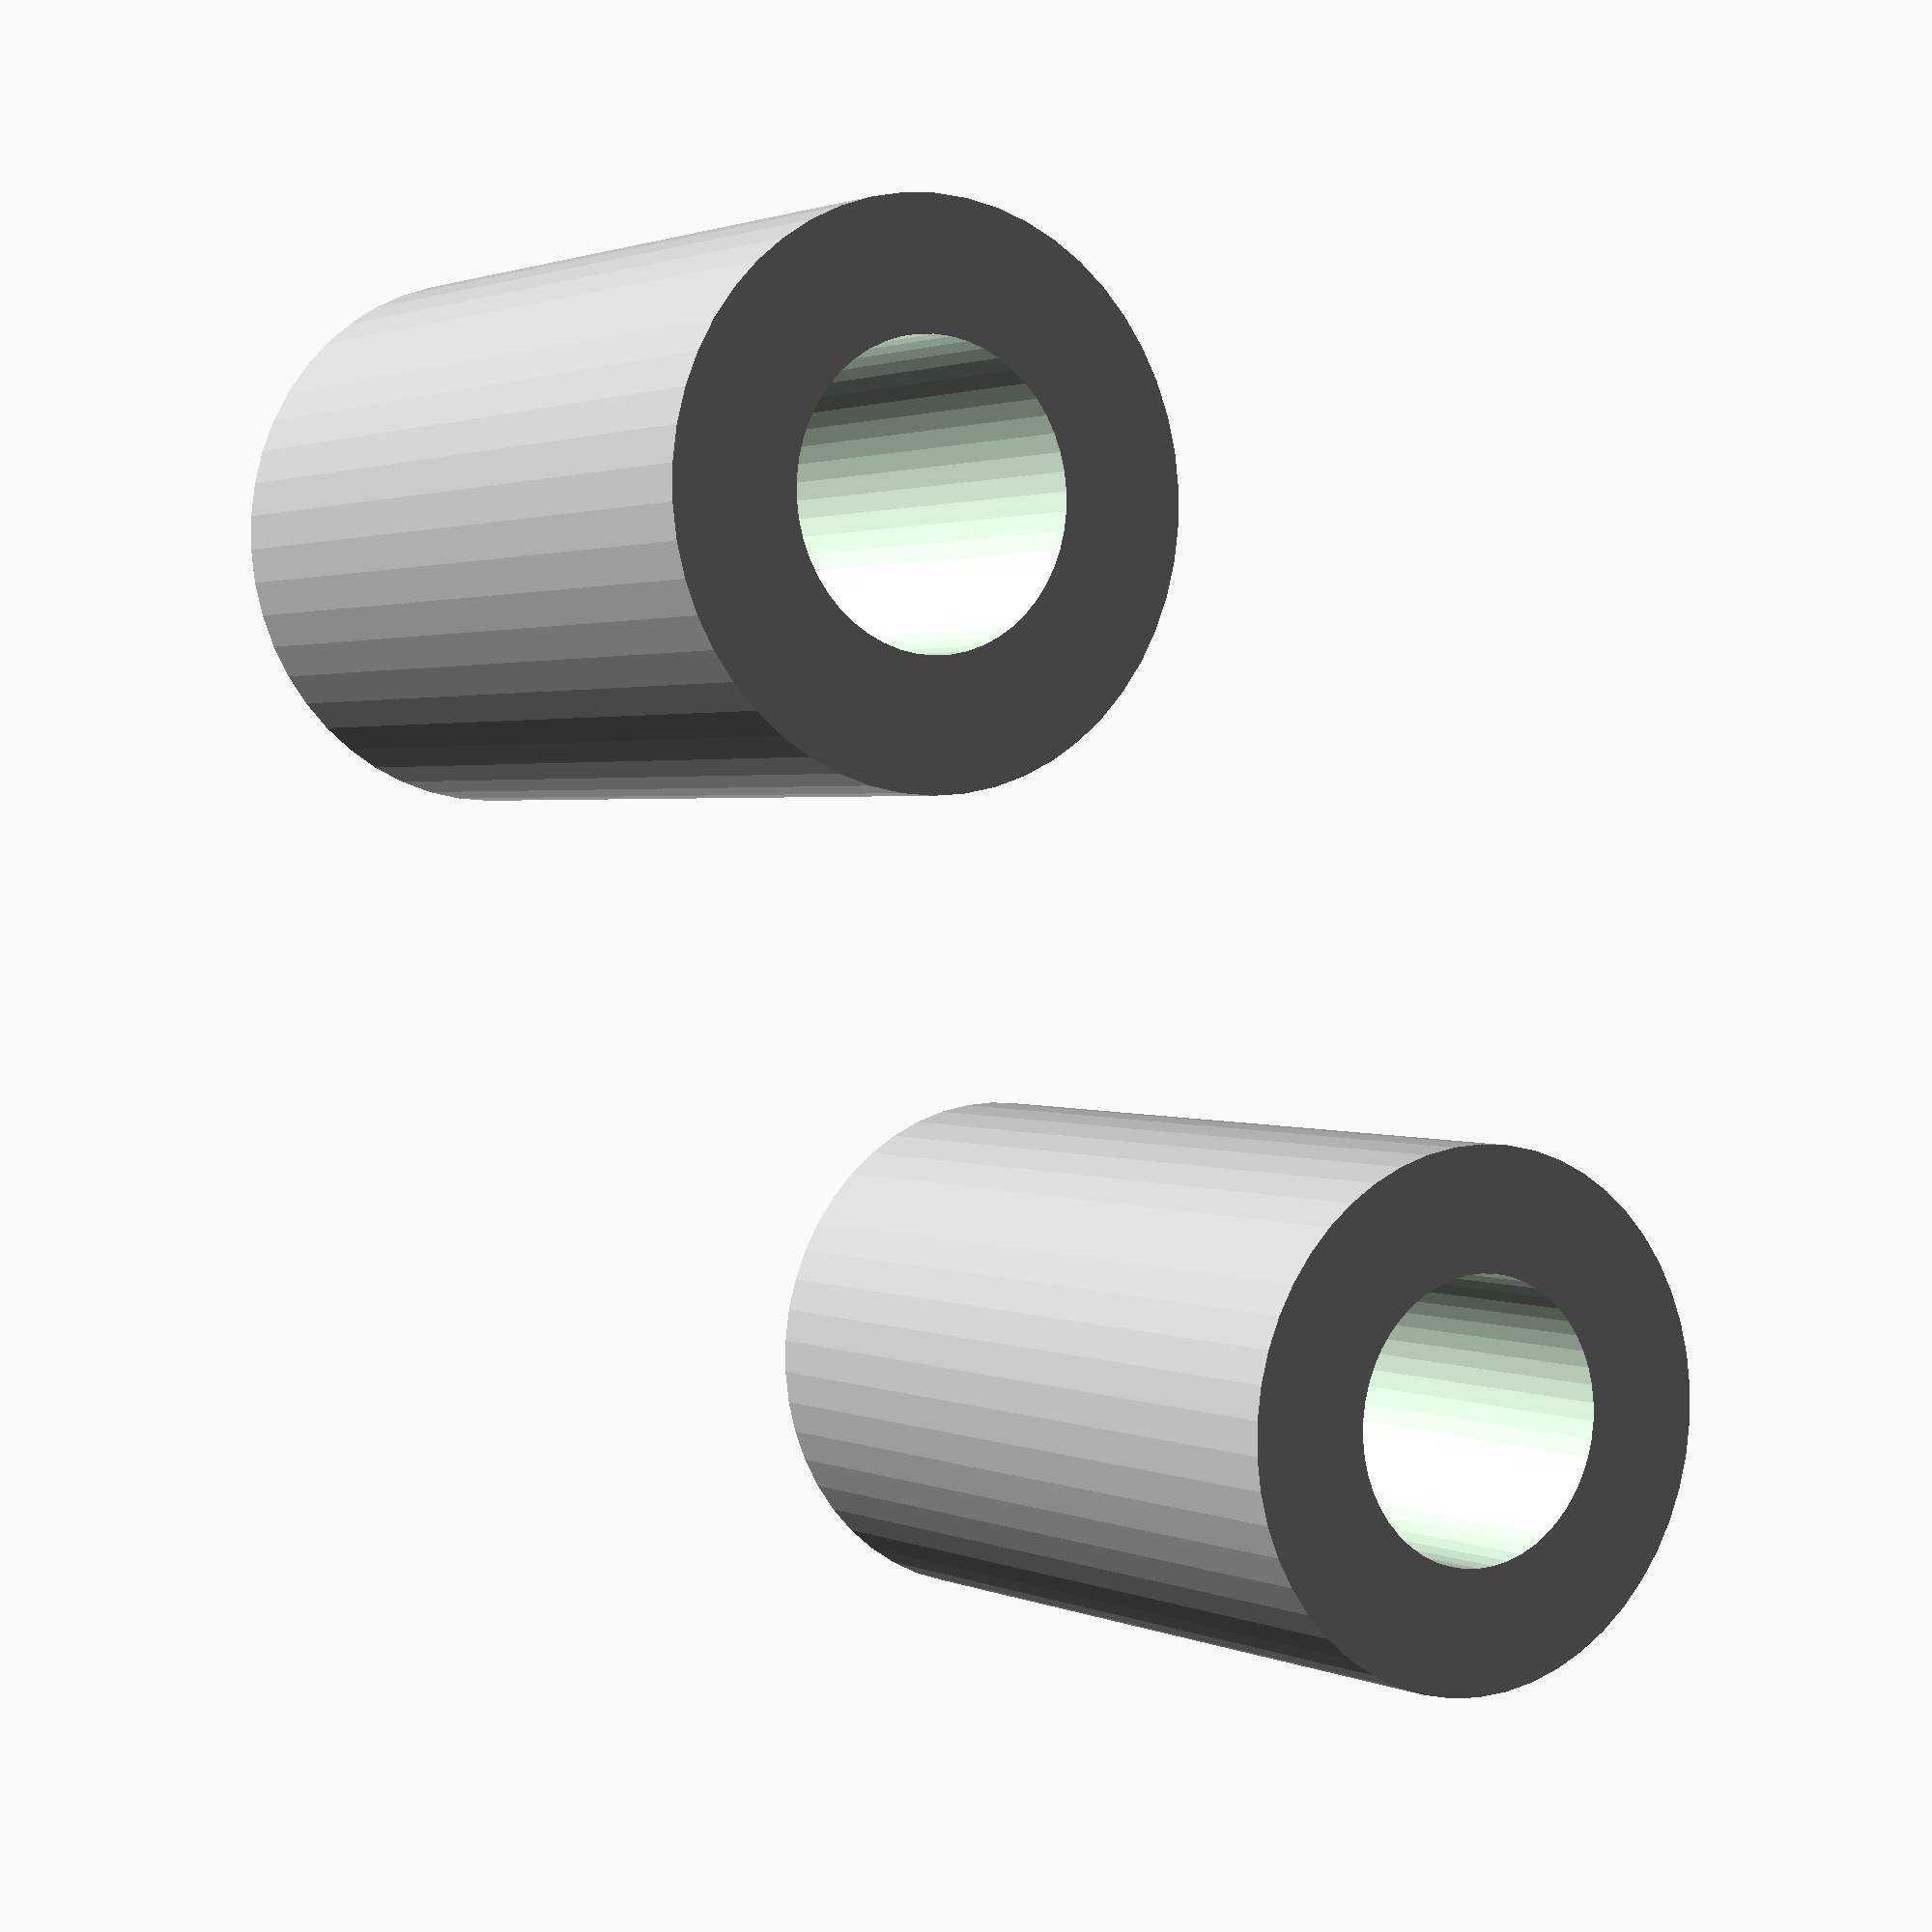
<openscad>
/*
 * Model of a LMBXXUUOP linear bearing
 * 
 * 
 * This object is for display only. it is not printable
 * 
 * currently only has info to produce LM8UU bearings
 */
use <MCAD/libtriangles.scad>

$fn=50;

LM8UUOP =  [8,  15, 24, 17.5, 14.3, 1.1, 1, 6.8, 80]; // opening angle+gap info is from LM10UUOP
LM12UUOP = [12, 22, 32, 22.9, 21,   1.3, 1, 8, 78];
LM16UUOP = [16, 26, 36, 24.9, 24.9, 1.3, 1, 10.8, 78];

function LMOP_dia(type)			= type == "LM8" ? LM8UUOP[1] : type == "LM12" ? LM12UUOP[1] : type == "LM16" ? LM12UUOP[1] : undef;
function LMOP_length(type)	= type == "LM8" ? LM8UUOP[2] : type == "LM12" ? LM12UUOP[2] : type == "LM16" ? LM12UUOP[2] : undef;

module LMOP(size)
{
	echo(str("Item: LM",size,"OPUU bushing"));
	
	if (size == "LM8") _LM__UUOP(LM8UUOP);
	if (size == "LM12") _LM__UUOP(LM12UUOP);
	if (size == "LM16") _LM__UUOP(LM16UUOP);
}

module LMOP_oversize(size)
{
	dims8_oversize = LM8UUOP+[0,0,0,0,0,0,0,-1,-20];
	//match bearing based on bearing outer dia
	if (size == "LM8") //then is an LM8
		_LM__UUOP(dims8_oversize);
}

module _LM__UUOP(dims)
{
	dr = dims[0];
	D = dims[1];
	L = dims[2];
	B = dims[3];
	D1 = dims[4];
	W = dims[5];
	F = dims[6];
	E = dims[7];
	angle = dims[8];
	
	// side length of isosceles triangle is 30
	// use lots of trig - use half the isos tri (gives us a anice right angle triangle to work with)
	xlen = ( sin(angle/2) / (sin(90)/30) )*2;
	ylen = L;
	zlen = sin(180-(90+(angle/2))) / ( sin(90)/30 );
	
	difference()
	{
		//the bearing
		color("Silver") cylinder(d=D, h=L, center=true);
		cylinder(d=dr, h=L+1, center=true);
		
		//the gap in the bearing
		translate([0,-9.6,0])
		{
			union()
			{
				//the triangluar slot
				translate([-xlen/2,-zlen/2+0.07,ylen/2+0.1])
					rotate([-90,0,0])
						eqlprism(xlen, ylen+1, zlen);
				//the gap in the centre
				*translate([0,E+2,0.1])
					cube(size=[E,E/2,L], center=true);
			}
		}
	}
}

//uncomment to display
LMOP("LM8");
translate([30,0,0]) LMOP_oversize("LM8");

</openscad>
<views>
elev=358.4 azim=125.8 roll=146.9 proj=p view=solid
</views>
